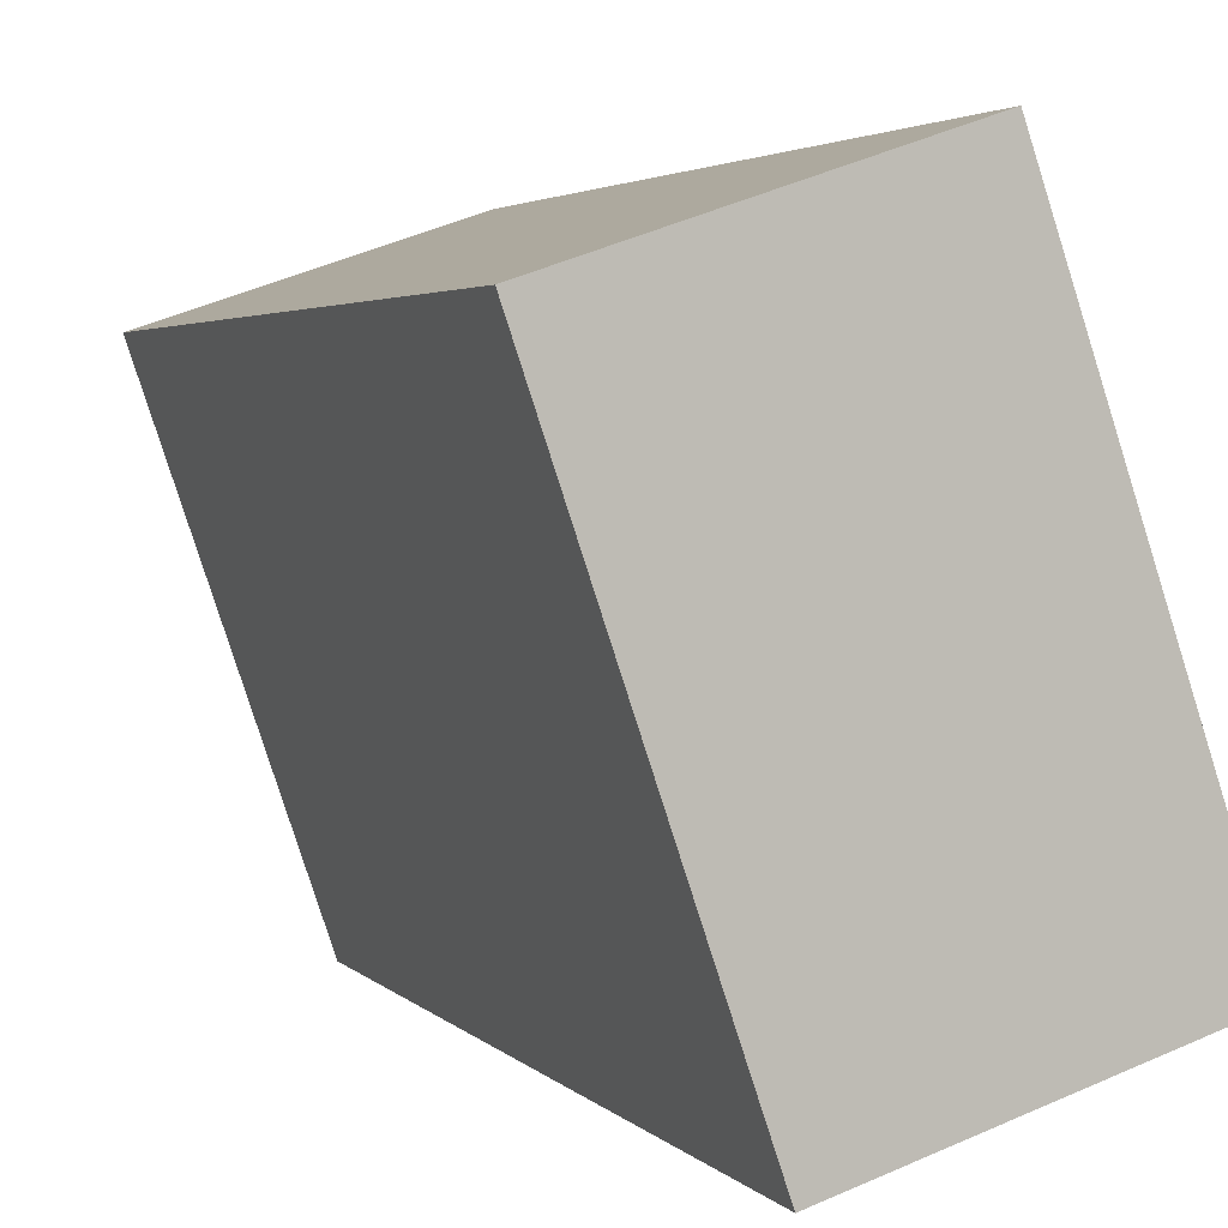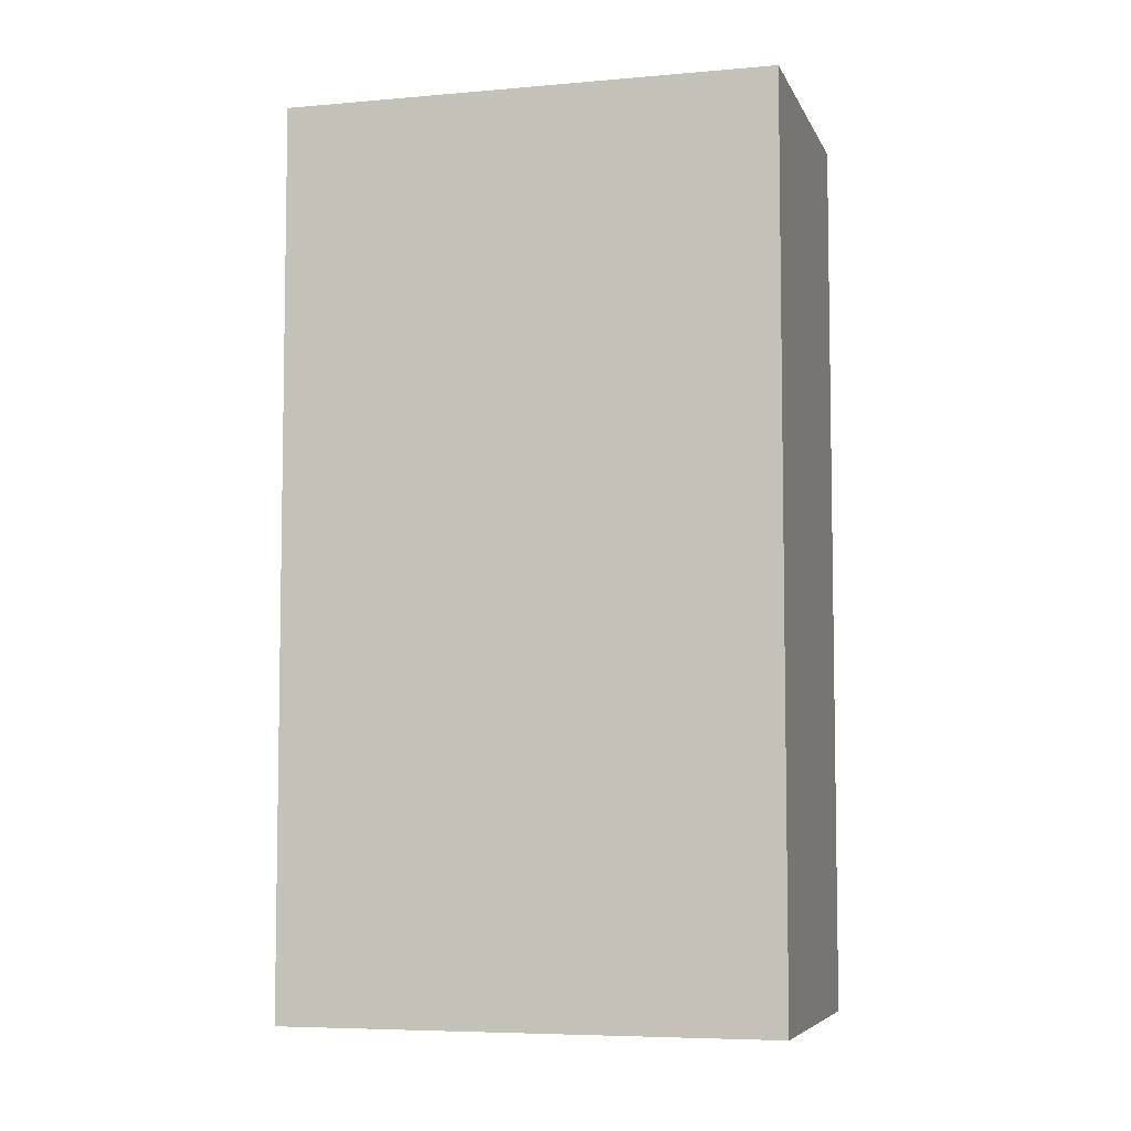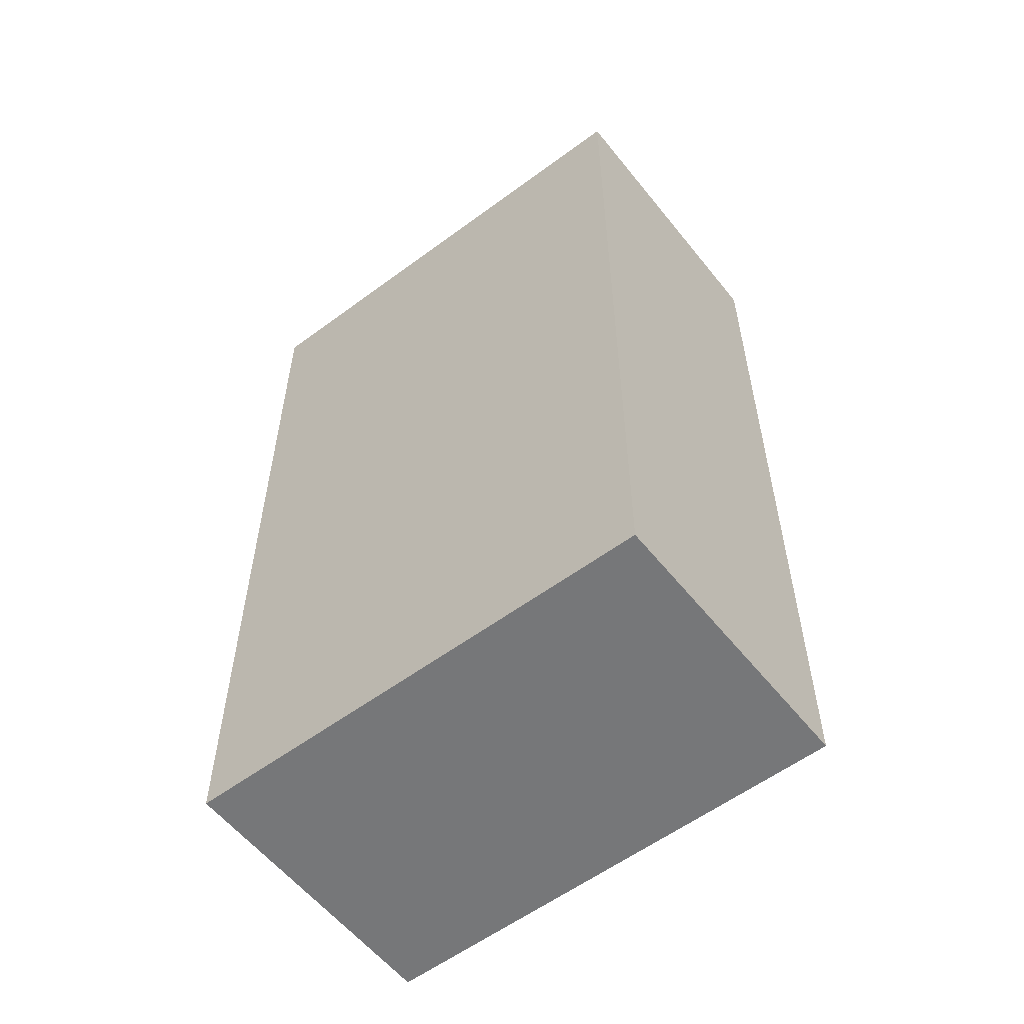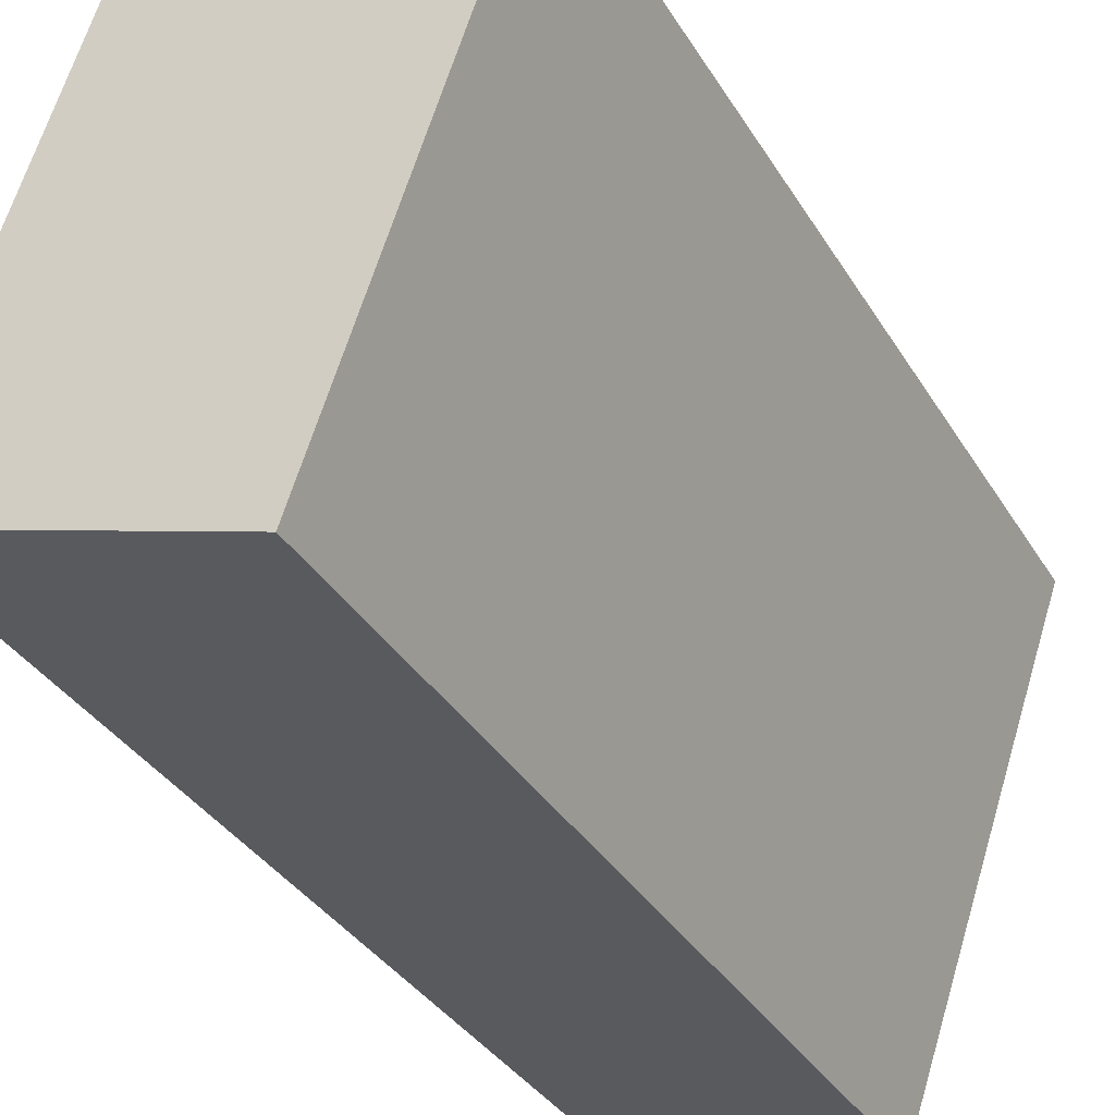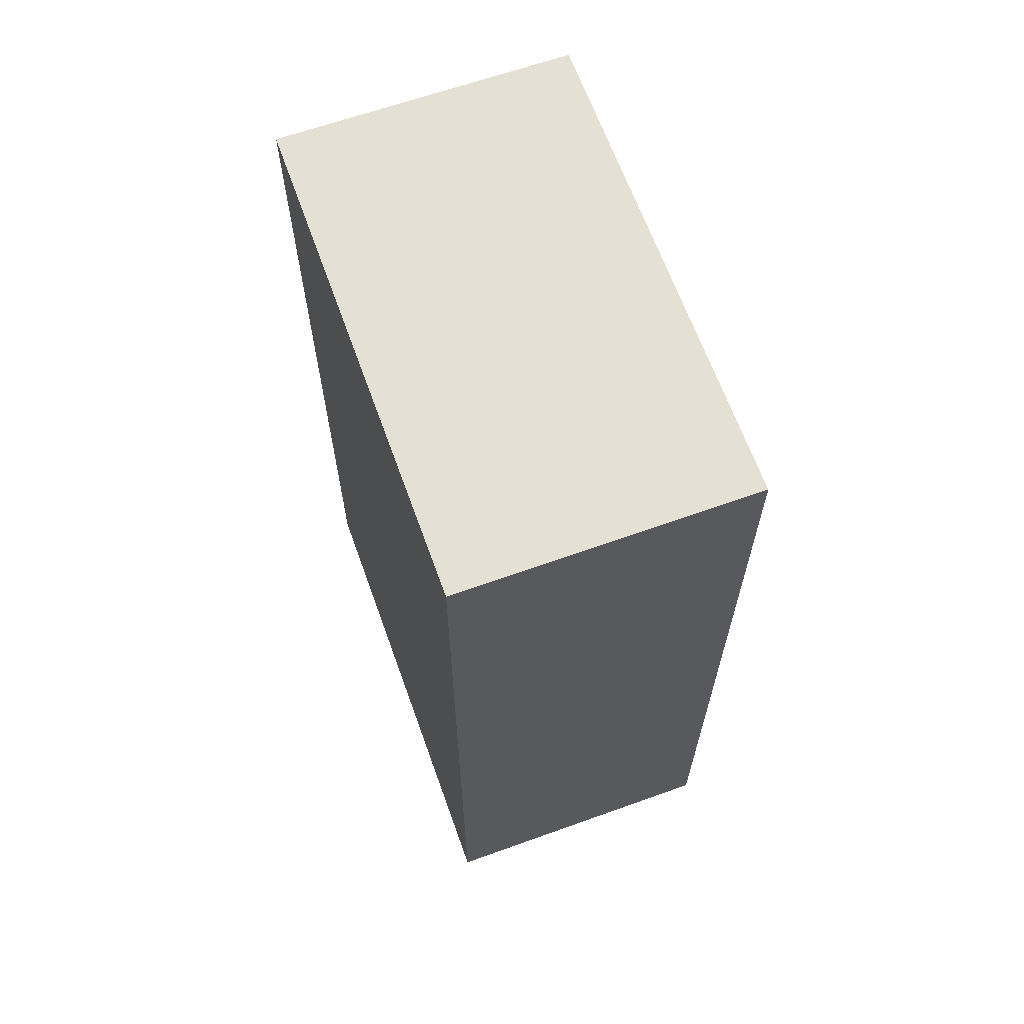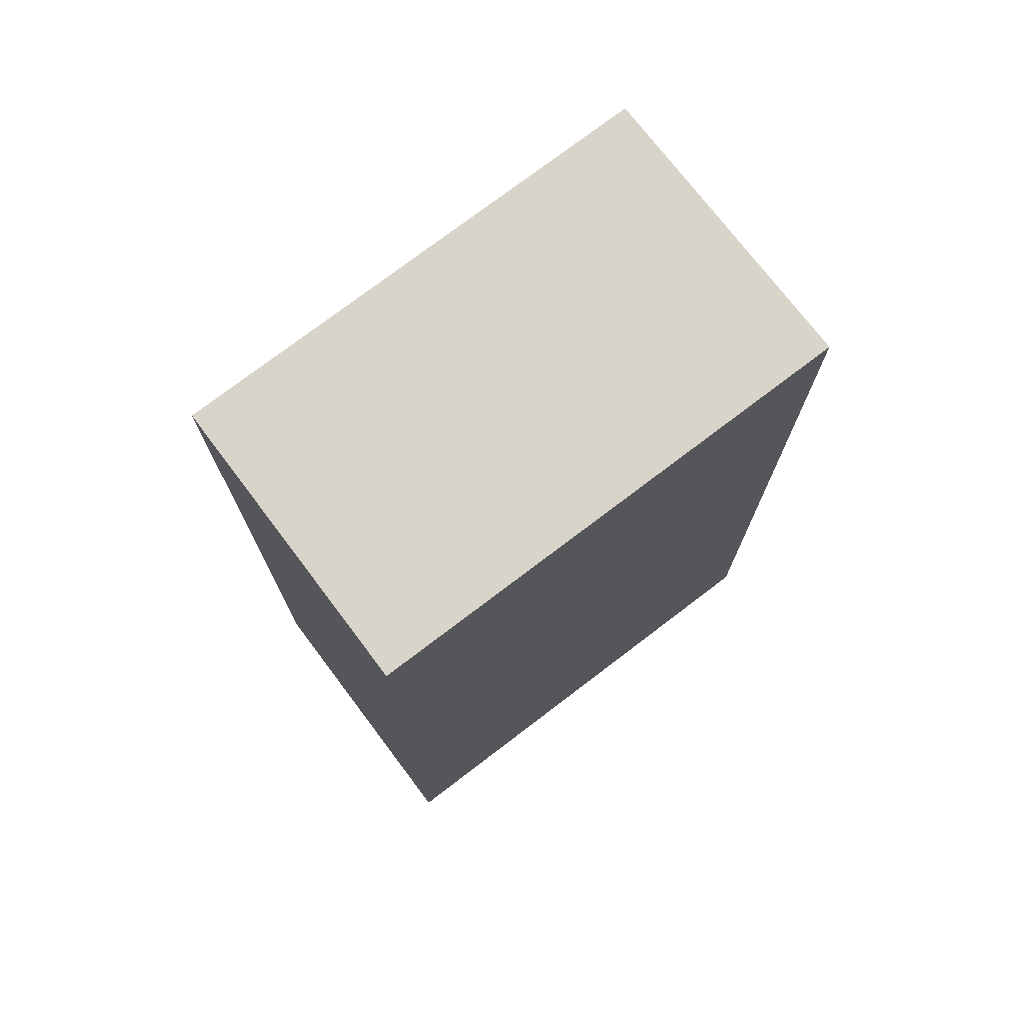
<metadata>
{"format":"obj","ext":"obj","renderer":"f3d","projection":"perspective","resolution":1024,"background":"white","views":[{"elev":3.0,"azim":160.6,"up":"+Z"},{"elev":-6.2,"azim":123.8,"up":"+Y"},{"elev":-57.1,"azim":146.4,"up":"+Y"},{"elev":-34.8,"azim":27.0,"up":"+Z"},{"elev":65.7,"azim":-1.2,"up":"+Y"},{"elev":74.8,"azim":-108.8,"up":"+Y"}]}
</metadata>
<code>
v  0 36.71 2.248e-15
v  17.92 36.71 15.31
v  11.44 36.71 -3.759
v  6.431 36.71 19.19
v  17.68 36.71 15.39
v  17.92 -9.376e-16 15.31
v  11.44 2.302e-16 -3.759
v  0 0 0
v  6.431 -1.175e-15 19.19
v  17.68 -9.427e-16 15.39
g defaultobject
f 1 2 3
f 2 1 4
f 2 4 5
f 6 3 2
f 3 6 7
f 7 1 3
f 1 7 8
f 8 4 1
f 4 8 9
f 5 6 2
f 6 5 4
f 6 4 10
f 10 4 9
f 10 7 6
f 7 10 8
f 8 10 9

</code>
